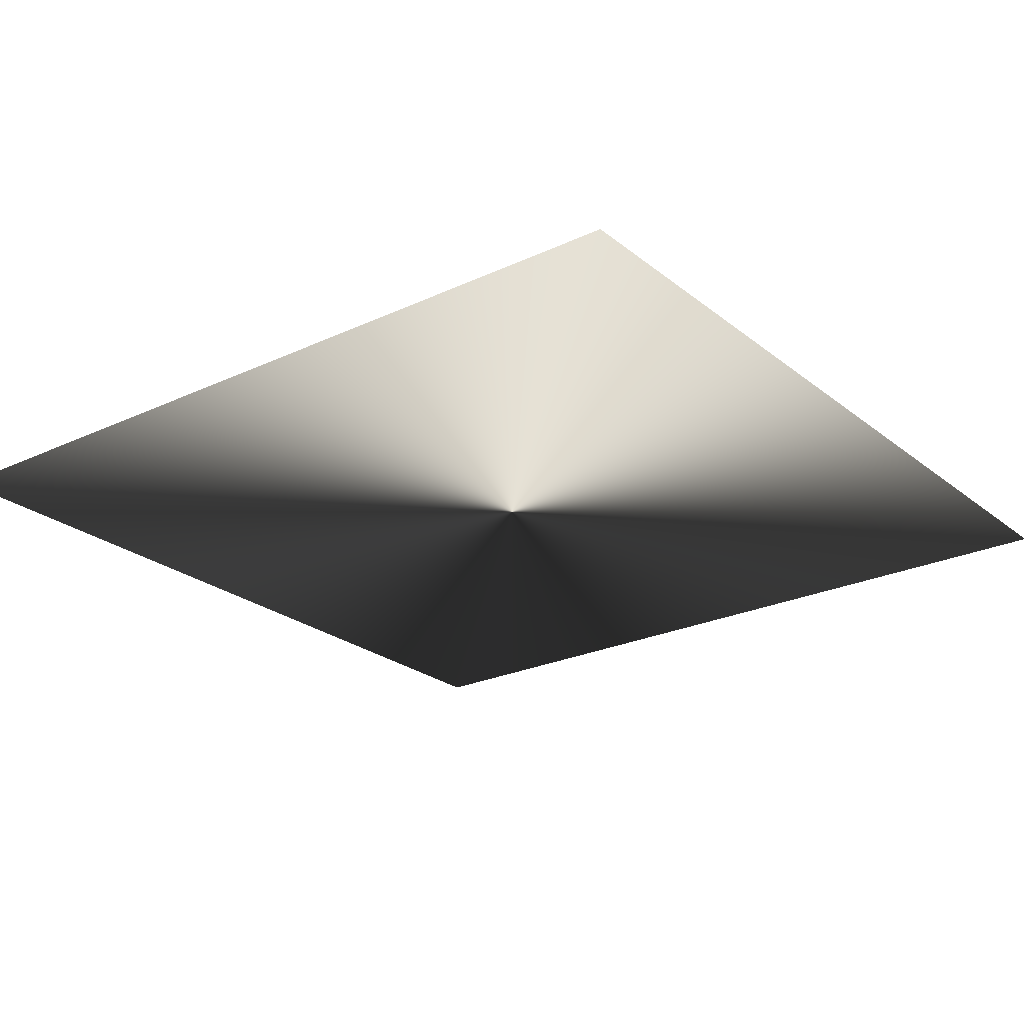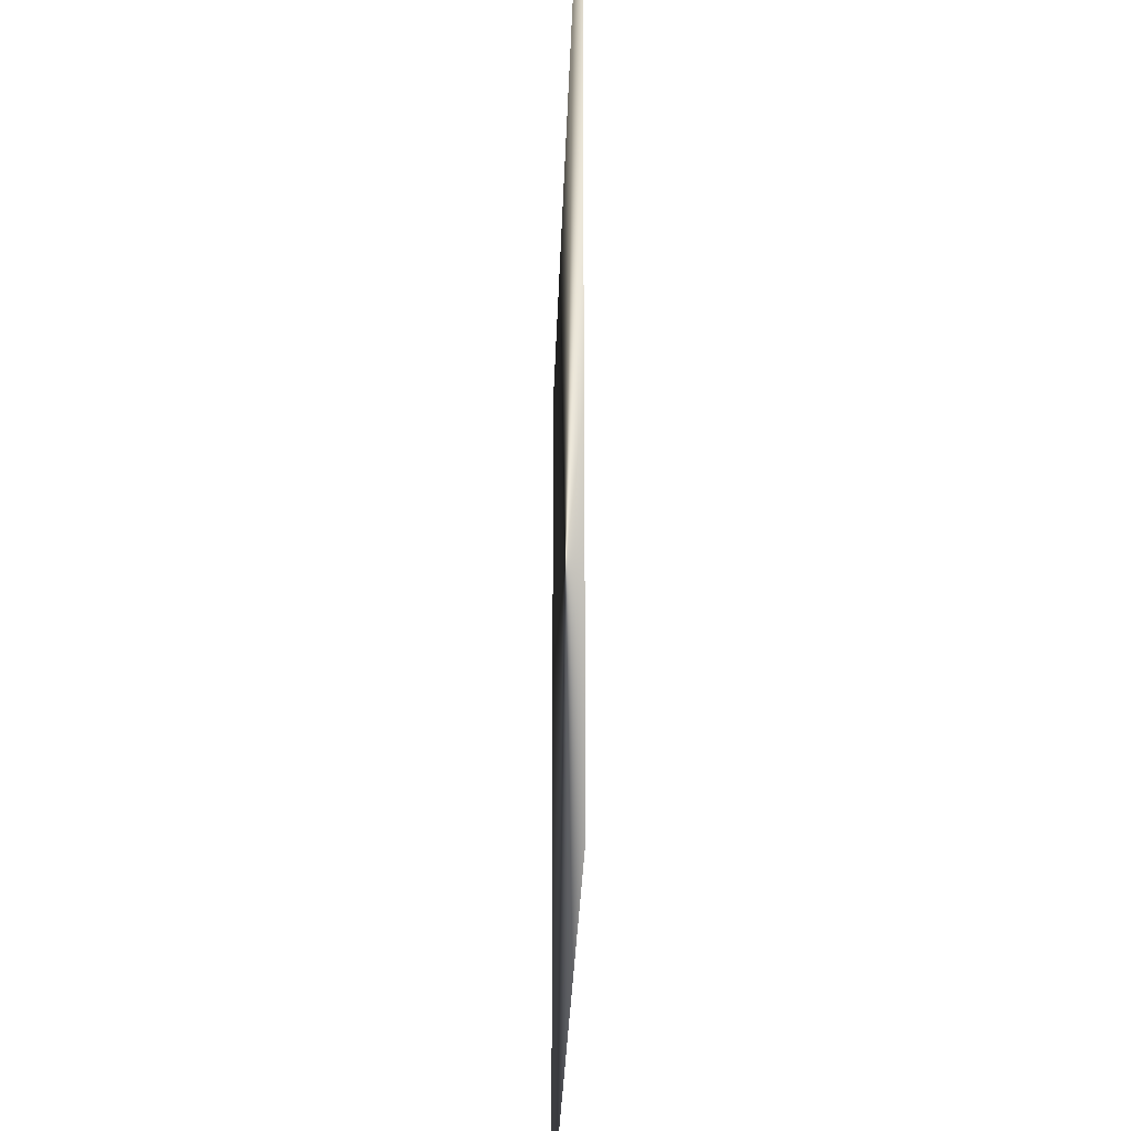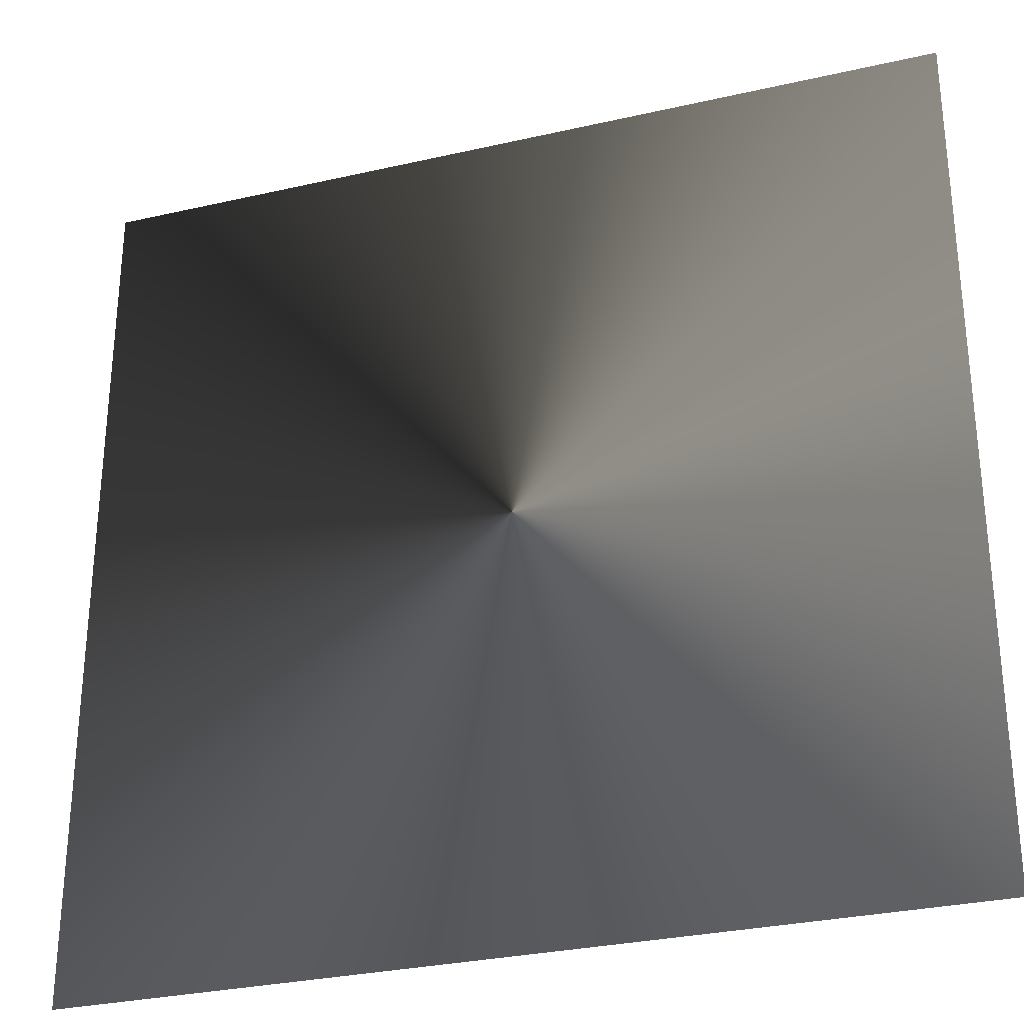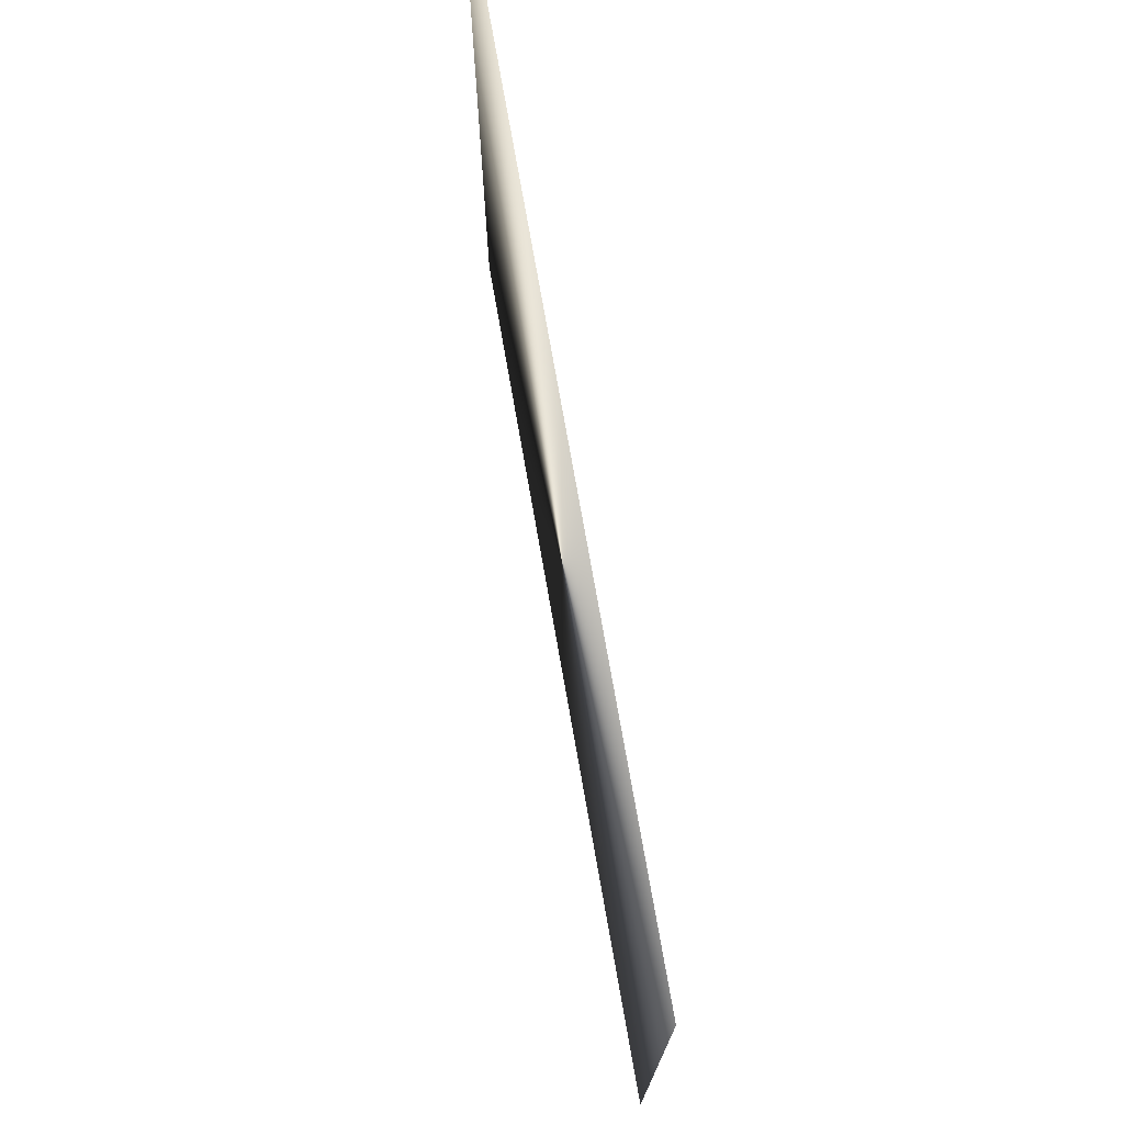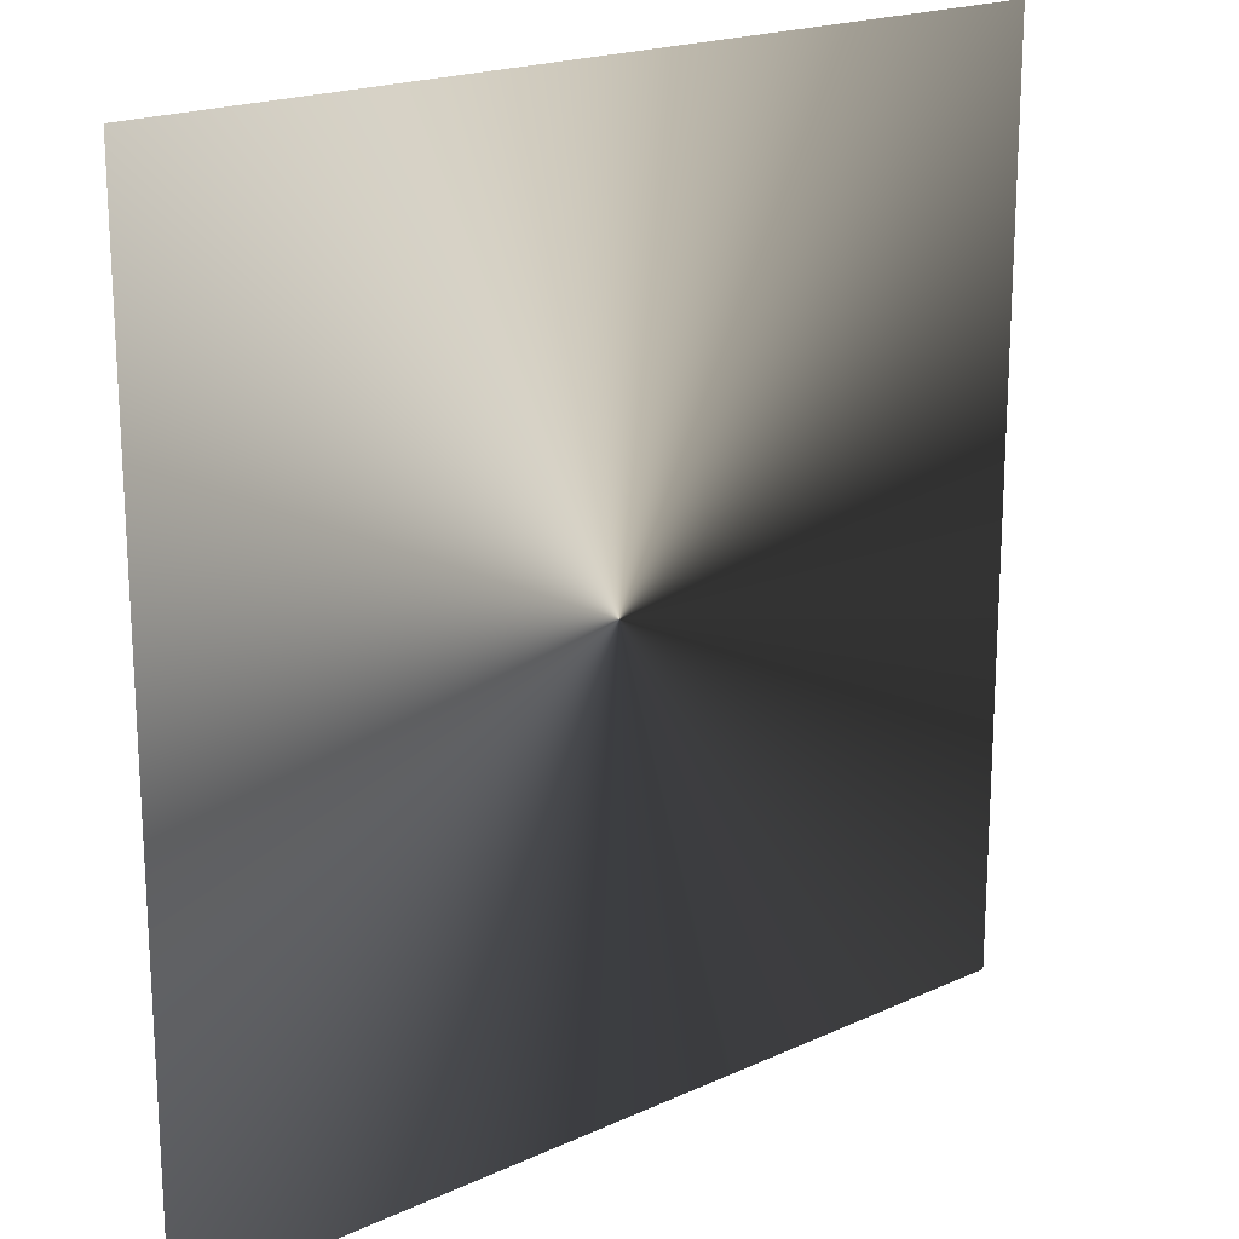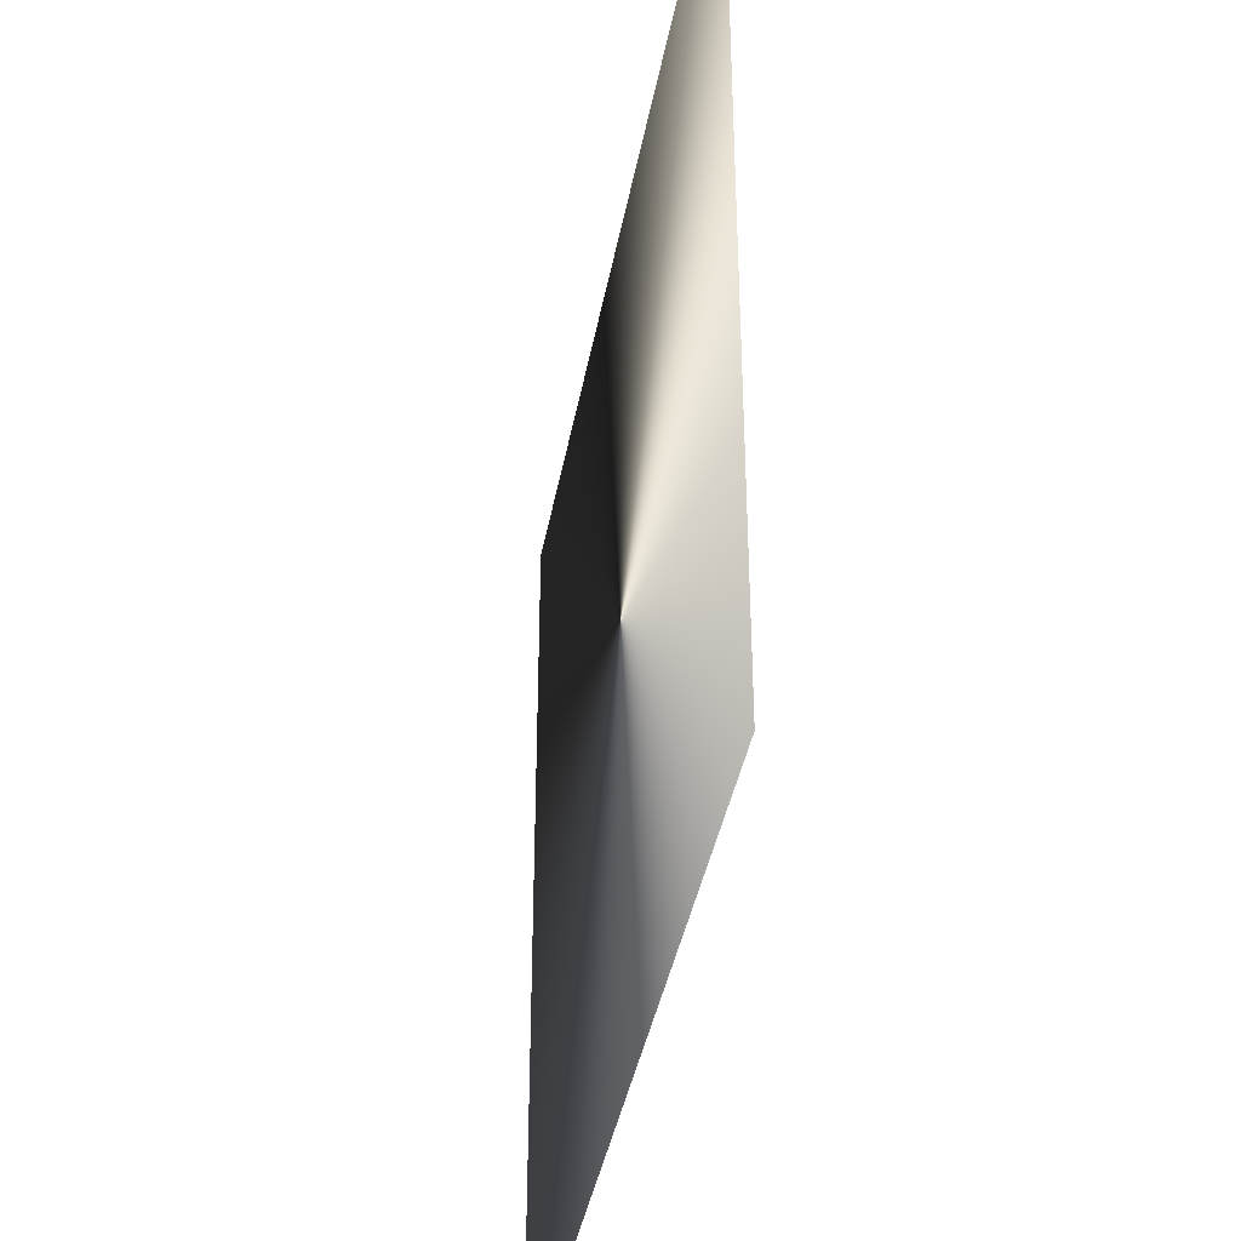
<metadata>
{"format":"obj","ext":"obj","renderer":"f3d","projection":"perspective","resolution":1024,"background":"white","views":[{"elev":-24.2,"azim":37.7,"up":"+Z"},{"elev":-28.5,"azim":-91.7,"up":"+Y"},{"elev":-29.8,"azim":-161.4,"up":"+Y"},{"elev":75.6,"azim":-100.0,"up":"+Y"},{"elev":19.3,"azim":139.2,"up":"+Y"},{"elev":-39.5,"azim":-100.2,"up":"+Y"}]}
</metadata>
<code>
g glow_010
v 0.3377 -0.3377 -1.729e-08
v 0.3377 0.3377 -1.729e-08
v -0.3377 0.3377 -1.729e-08
v -0.3377 -0.3377 -1.729e-08
g glow_010_0
f 3 2 1
f 4 3 1

</code>
